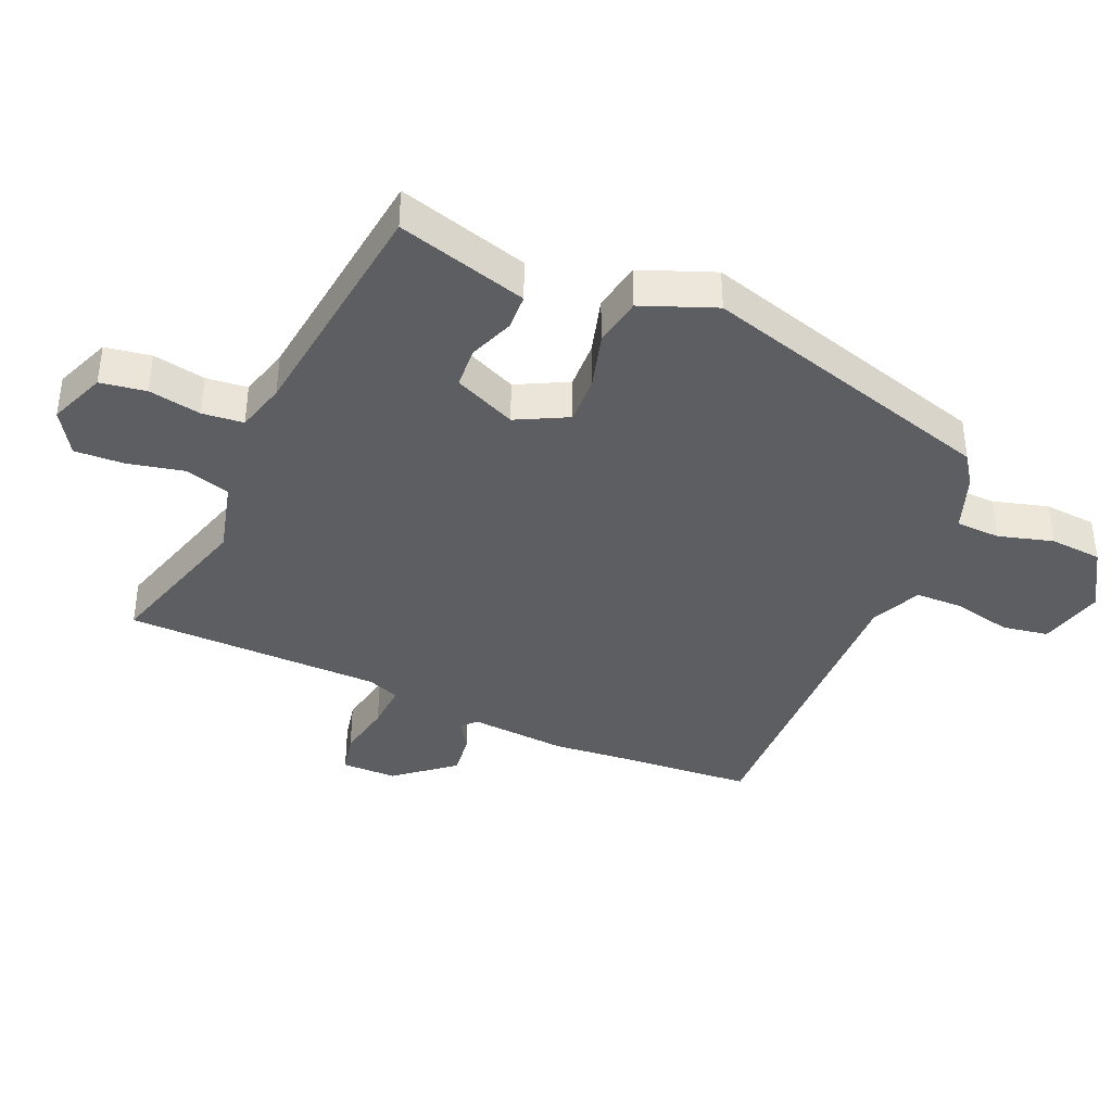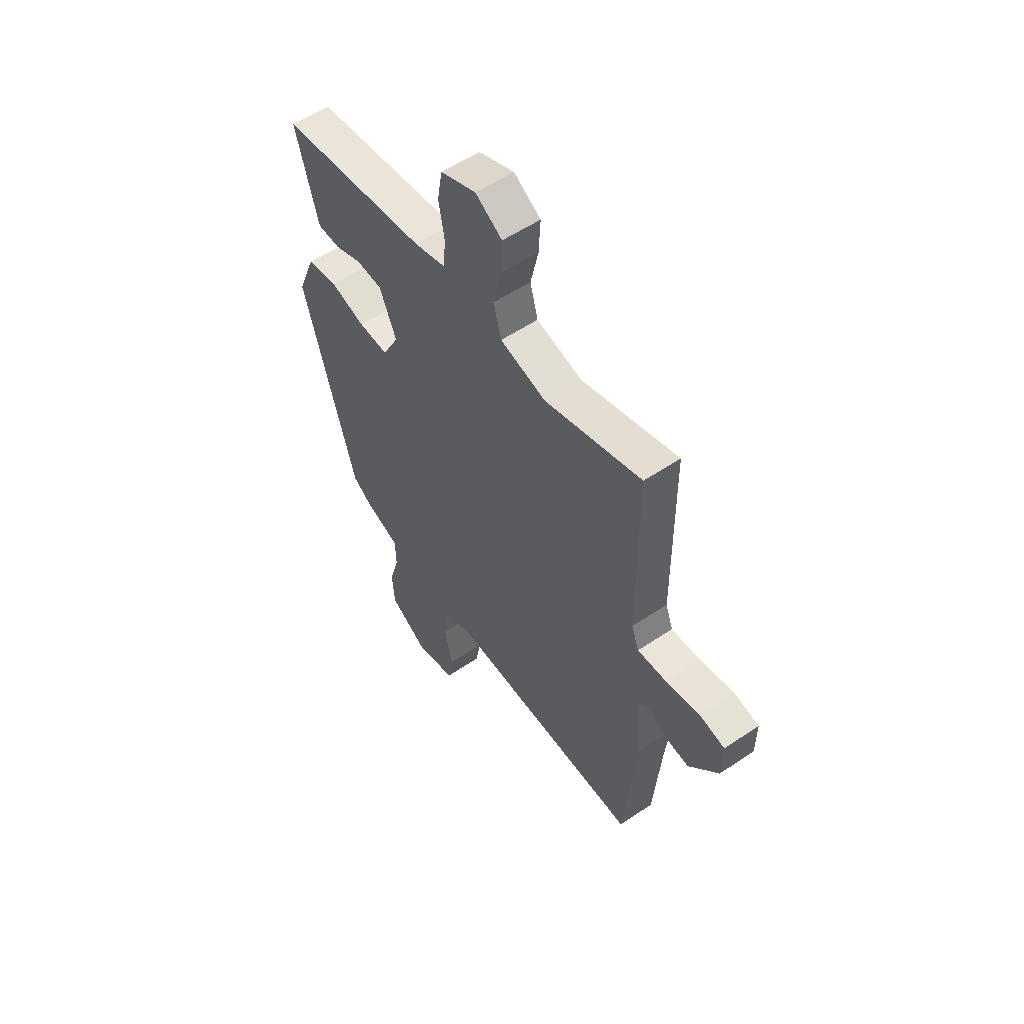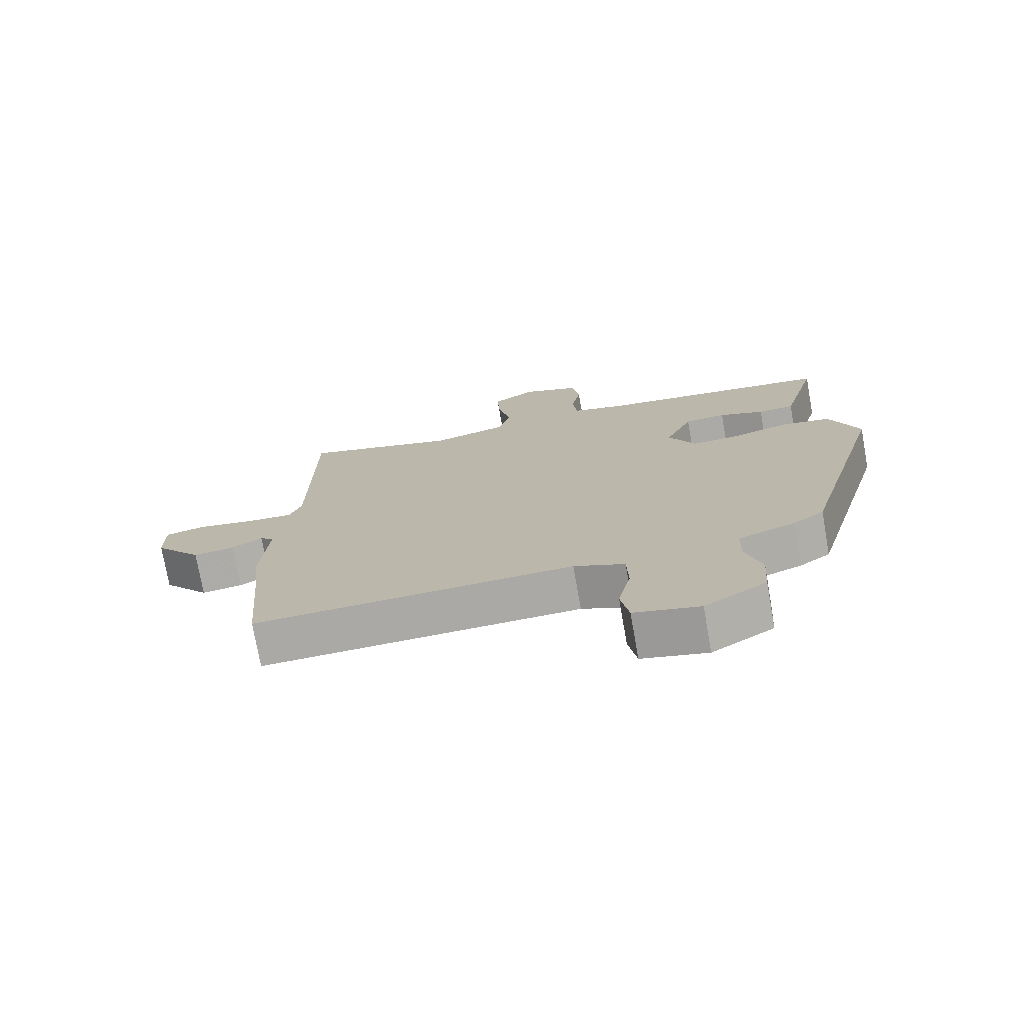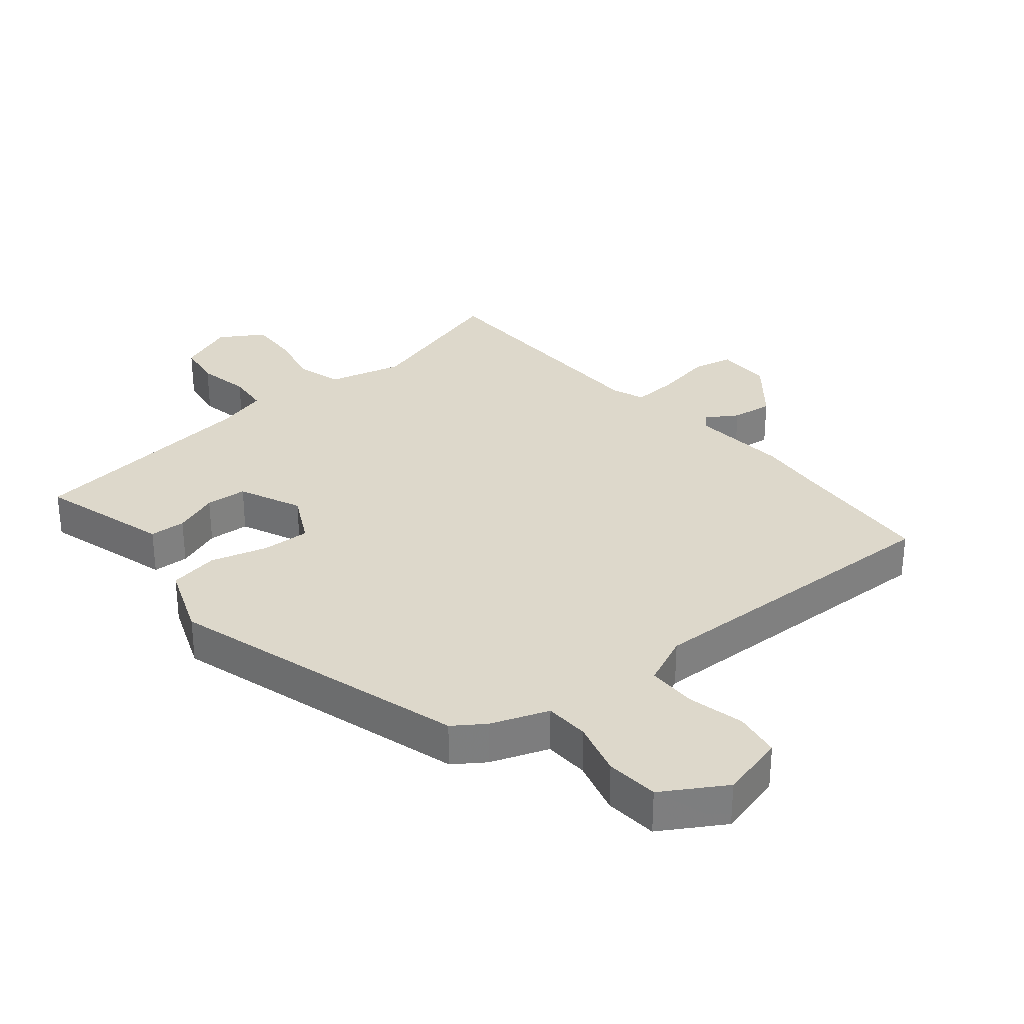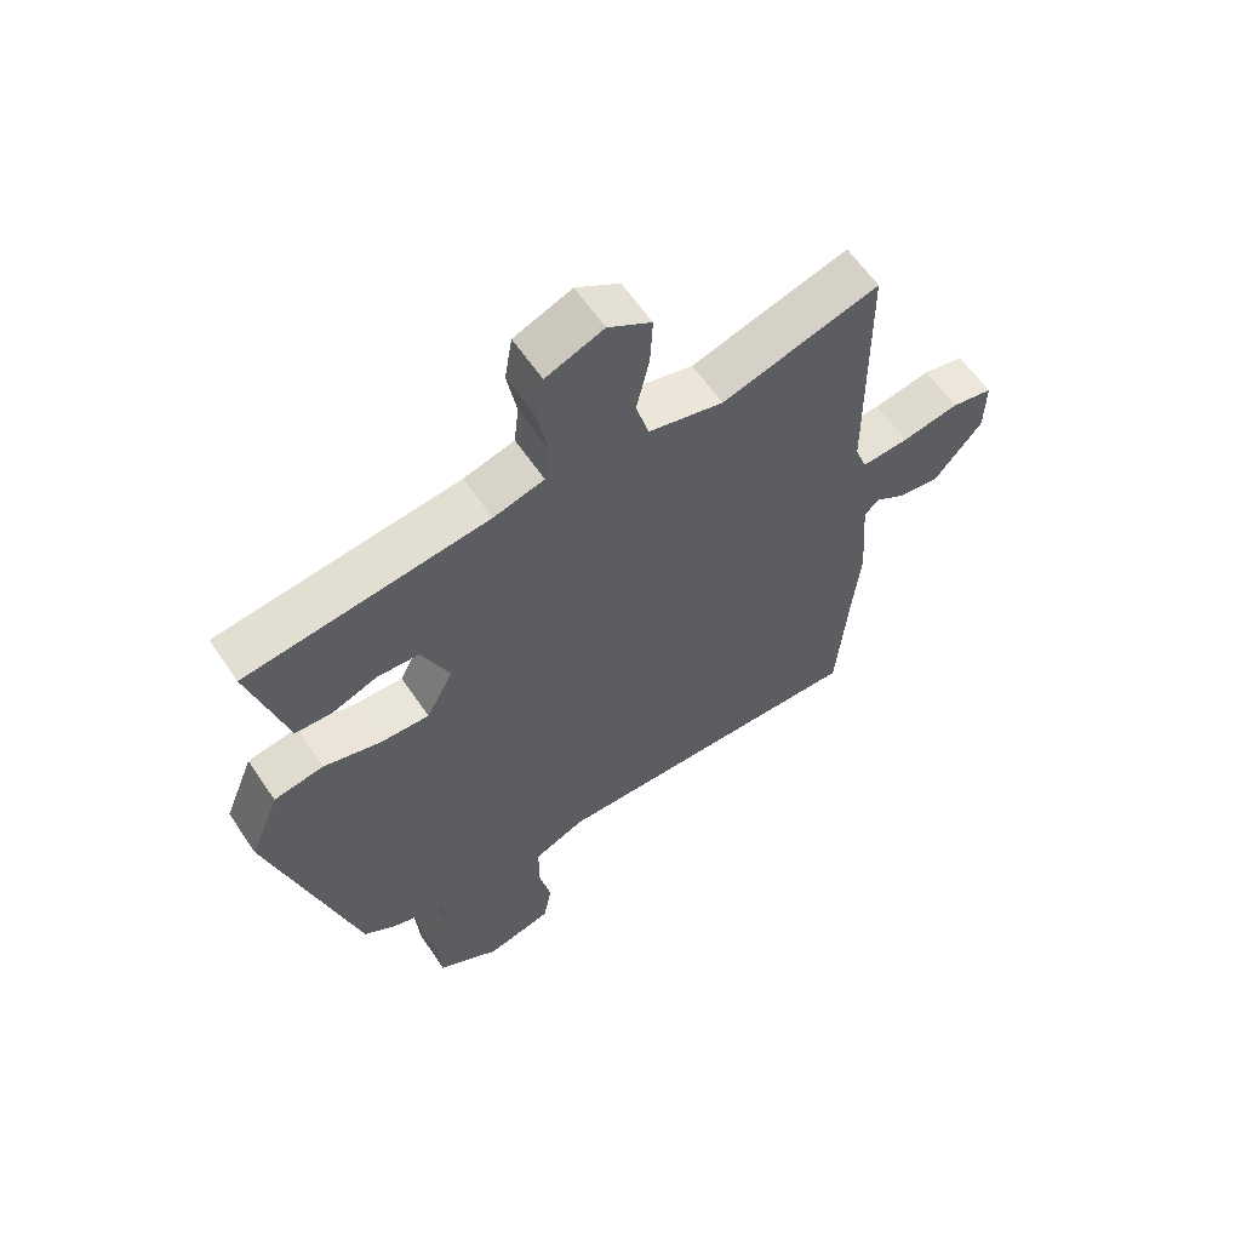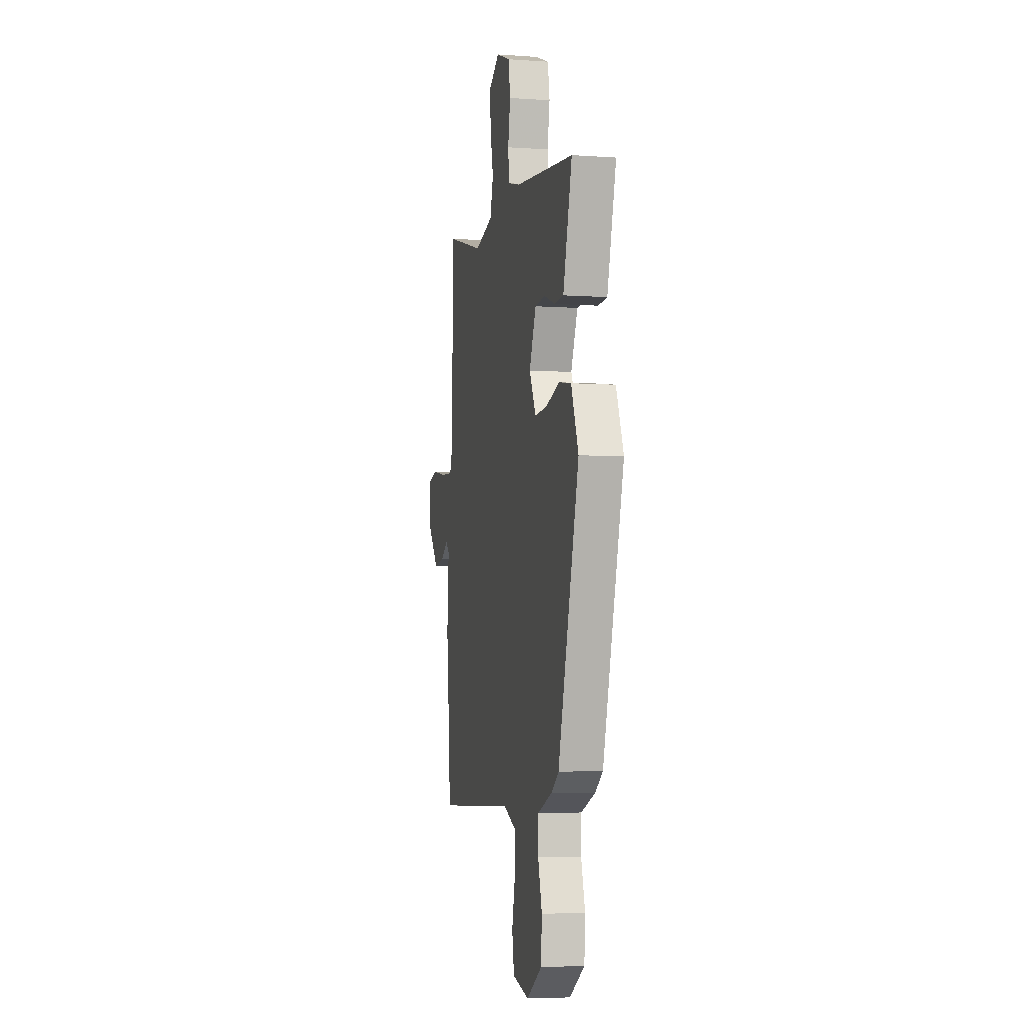
<metadata>
{"format":"obj","ext":"obj","renderer":"f3d","projection":"perspective","resolution":1024,"background":"white","views":[{"elev":-39.0,"azim":66.1,"up":"+Y"},{"elev":55.7,"azim":-125.4,"up":"+Z"},{"elev":-74.8,"azim":10.0,"up":"+Z"},{"elev":31.1,"azim":139.7,"up":"+Y"},{"elev":60.9,"azim":146.1,"up":"+Z"},{"elev":-5.3,"azim":77.8,"up":"+Z"}]}
</metadata>
<code>
v -0.478 0.07 0.551
v -0.232 0.07 0.481
v -0.115 0.07 0.512
v -0.095 0.07 0.584
v -0.115 0.07 0.672
v -0.119 0.07 0.75
v -0.051 0.07 0.793
v 0.039 0.07 0.758
v 0.051 0.07 0.686
v 0.036 0.07 0.603
v 0.043 0.07 0.538
v 0.122 0.07 0.517
v 0.498 0.07 0.474
v 0.467 0.07 0.362
v 0.441 0.07 0.268
v 0.384 0.07 0.265
v 0.313 0.07 0.291
v 0.248 0.07 0.286
v 0.205 0.07 0.187
v 0.247 0.07 0.107
v 0.323 0.07 0.111
v 0.412 0.07 0.137
v 0.49 0.07 0.124
v 0.536 0.07 0.009
v 0.403 0.07 -0.462
v 0.355 0.07 -0.496
v 0.265 0.07 -0.53
v 0.263 0.07 -0.6
v 0.288 0.07 -0.686
v 0.282 0.07 -0.769
v 0.185 0.07 -0.829
v 0.082 0.07 -0.804
v 0.069 0.07 -0.731
v 0.089 0.07 -0.64
v 0.087 0.07 -0.563
v 0.007 0.07 -0.528
v -0.496 0.07 -0.546
v -0.515 0.07 -0.32
v -0.526 0.07 -0.213
v -0.515 0.07 -0.06
v -0.537 0.07 -0.037
v -0.585 0.07 -0.068
v -0.65 0.07 -0.077
v -0.725 0.07 0.013
v -0.726 0.07 0.1
v -0.662 0.07 0.114
v -0.573 0.07 0.098
v -0.5 0.07 0.094
v -0.481 0.07 0.145
v -0.478 0 0.551
v -0.232 0 0.481
v -0.115 0 0.512
v -0.095 0 0.584
v -0.115 0 0.672
v -0.119 0 0.75
v -0.051 0 0.793
v 0.039 0 0.758
v 0.051 0 0.686
v 0.036 0 0.603
v 0.043 0 0.538
v 0.122 0 0.517
v 0.498 0 0.474
v 0.467 0 0.362
v 0.441 0 0.268
v 0.384 0 0.265
v 0.313 0 0.291
v 0.248 0 0.286
v 0.205 0 0.187
v 0.247 0 0.107
v 0.323 0 0.111
v 0.412 0 0.137
v 0.49 0 0.124
v 0.536 0 0.009
v 0.403 0 -0.462
v 0.355 0 -0.496
v 0.265 0 -0.53
v 0.263 0 -0.6
v 0.288 0 -0.686
v 0.282 0 -0.769
v 0.185 0 -0.829
v 0.082 0 -0.804
v 0.069 0 -0.731
v 0.089 0 -0.64
v 0.087 0 -0.563
v 0.007 0 -0.528
v -0.496 0 -0.546
v -0.515 0 -0.32
v -0.526 0 -0.213
v -0.515 0 -0.06
v -0.537 0 -0.037
v -0.585 0 -0.068
v -0.65 0 -0.077
v -0.725 0 0.013
v -0.726 0 0.1
v -0.662 0 0.114
v -0.573 0 0.098
v -0.5 0 0.094
v -0.481 0 0.145
f 45 46 47
f 44 45 47
f 43 44 47
f 42 43 47
f 41 42 47
f 40 41 47 48
f 40 48 49
f 39 40 49
f 38 39 49
f 36 37 38 49
f 32 33 34
f 31 32 34
f 30 31 34
f 29 30 34
f 28 29 34
f 27 28 34 35
f 27 35 36
f 26 27 36
f 25 26 36
f 24 25 36
f 23 24 36
f 22 23 36
f 21 22 36
f 14 15 16 17
f 14 17 18
f 13 14 18
f 12 13 18
f 11 12 18 19
f 8 9 10
f 7 8 10
f 6 7 10
f 5 6 10
f 4 5 10
f 3 4 10 11
f 2 3 11 19
f 2 19 20
f 1 2 20
f 49 1 20
f 20 21 36
f 20 36 49
f 96 95 94
f 96 94 93
f 96 93 92
f 96 92 91
f 96 91 90
f 97 96 90 89
f 98 97 89
f 98 89 88
f 98 88 87
f 98 87 86 85
f 83 82 81
f 83 81 80
f 83 80 79
f 83 79 78
f 83 78 77
f 84 83 77 76
f 85 84 76
f 85 76 75
f 85 75 74
f 85 74 73
f 85 73 72
f 85 72 71
f 85 71 70
f 66 65 64 63
f 67 66 63
f 67 63 62
f 67 62 61
f 68 67 61 60
f 59 58 57
f 59 57 56
f 59 56 55
f 59 55 54
f 59 54 53
f 60 59 53 52
f 68 60 52 51
f 69 68 51
f 69 51 50
f 69 50 98
f 85 70 69
f 98 85 69
f 1 50 51 2
f 2 51 52 3
f 3 52 53 4
f 4 53 54 5
f 5 54 55 6
f 6 55 56 7
f 7 56 57 8
f 8 57 58 9
f 9 58 59 10
f 10 59 60 11
f 11 60 61 12
f 12 61 62 13
f 13 62 63 14
f 14 63 64 15
f 15 64 65 16
f 16 65 66 17
f 17 66 67 18
f 18 67 68 19
f 19 68 69 20
f 20 69 70 21
f 21 70 71 22
f 22 71 72 23
f 23 72 73 24
f 24 73 74 25
f 25 74 75 26
f 26 75 76 27
f 27 76 77 28
f 28 77 78 29
f 29 78 79 30
f 30 79 80 31
f 31 80 81 32
f 32 81 82 33
f 33 82 83 34
f 34 83 84 35
f 35 84 85 36
f 36 85 86 37
f 37 86 87 38
f 38 87 88 39
f 39 88 89 40
f 40 89 90 41
f 41 90 91 42
f 42 91 92 43
f 43 92 93 44
f 44 93 94 45
f 45 94 95 46
f 46 95 96 47
f 47 96 97 48
f 48 97 98 49
f 49 98 50 1

</code>
